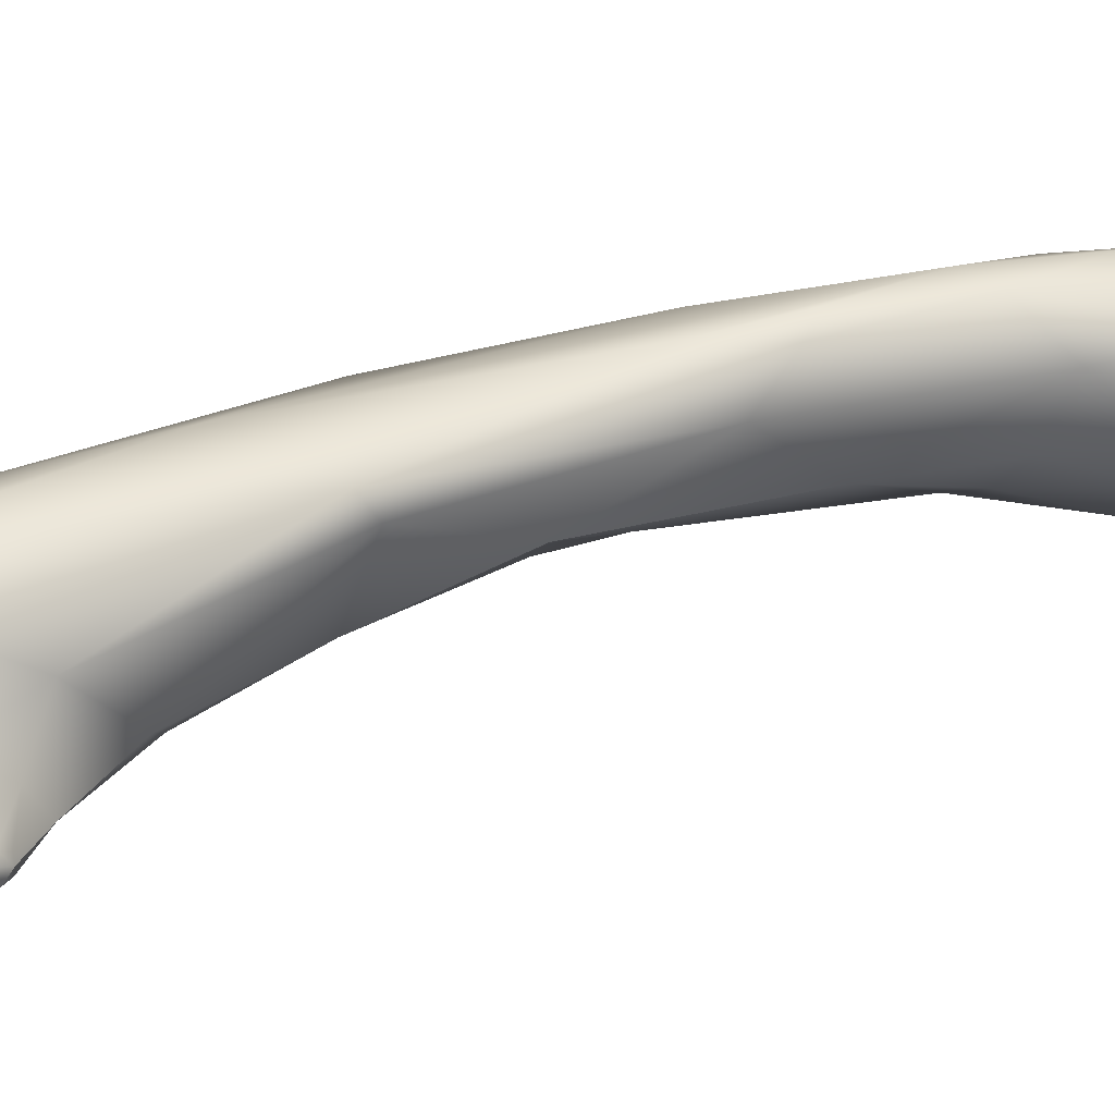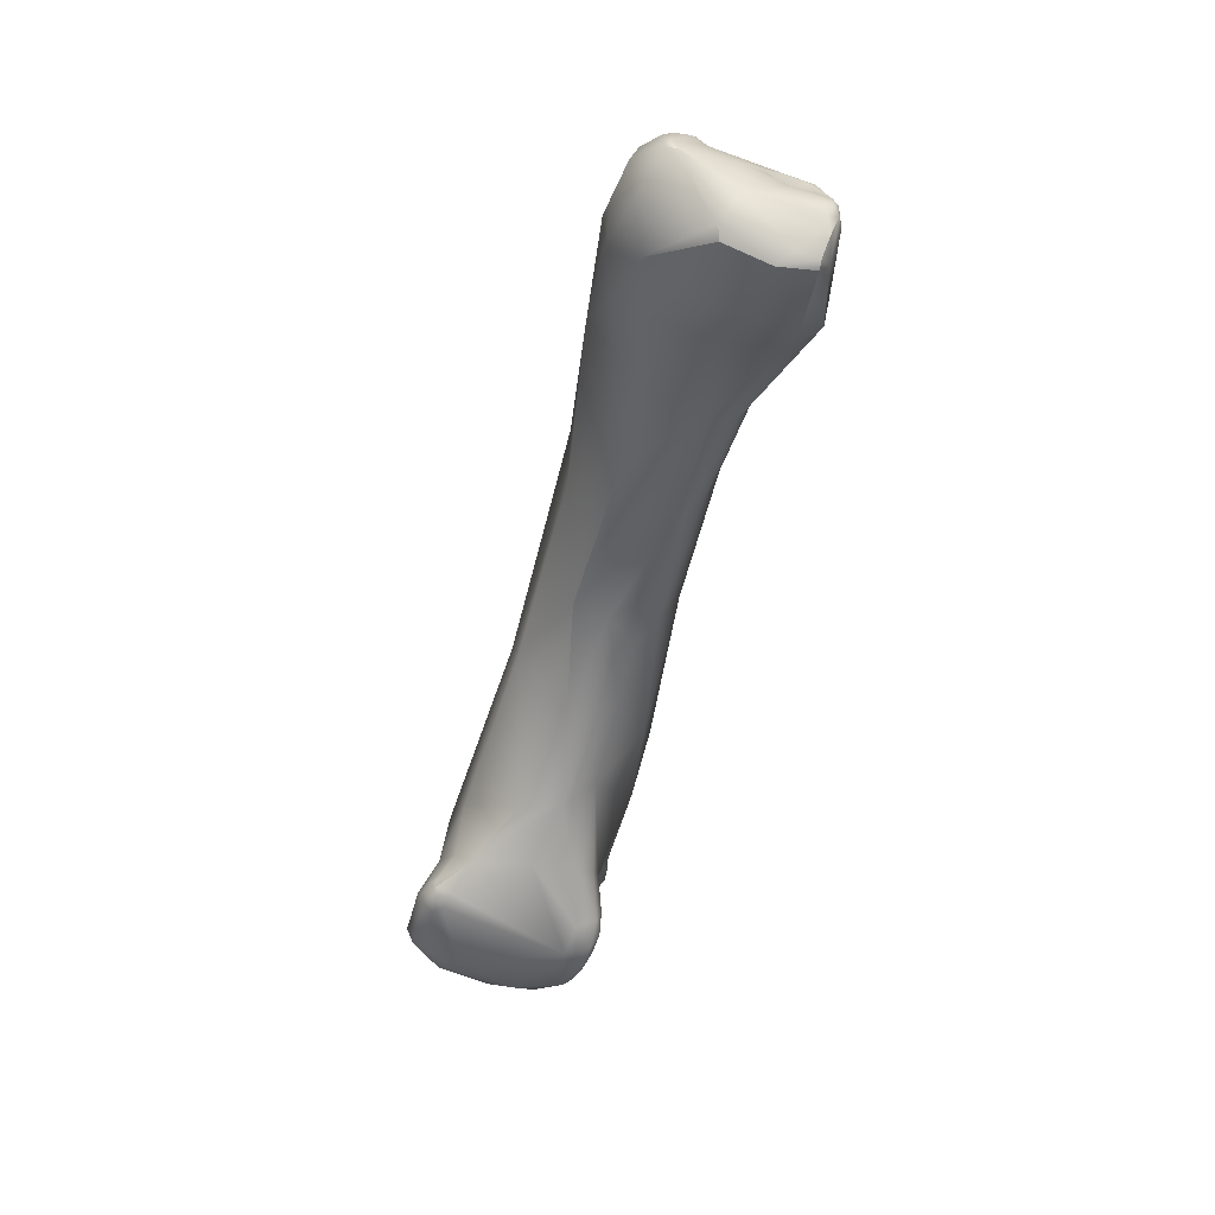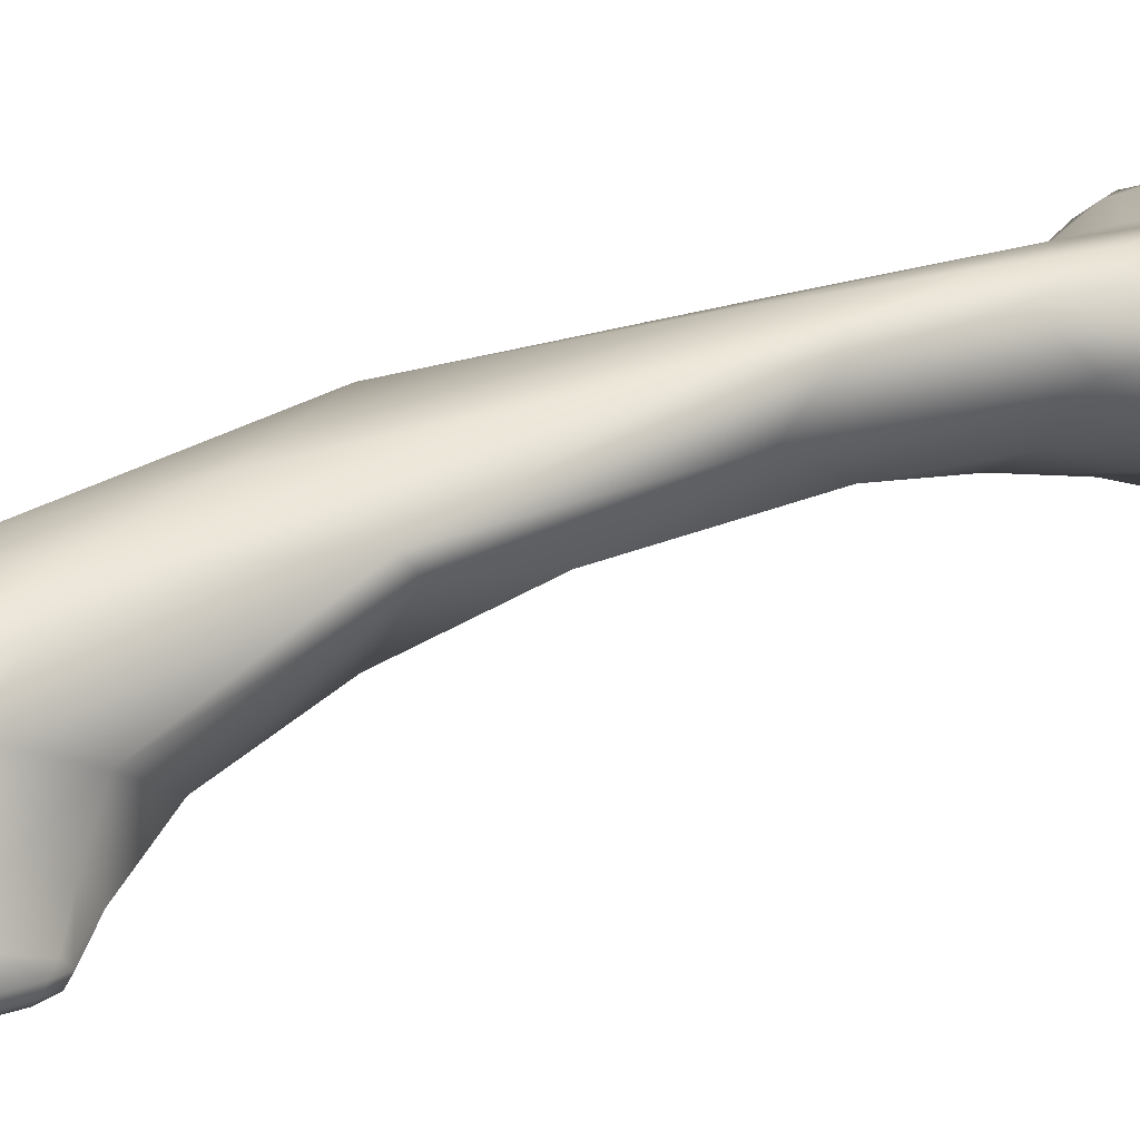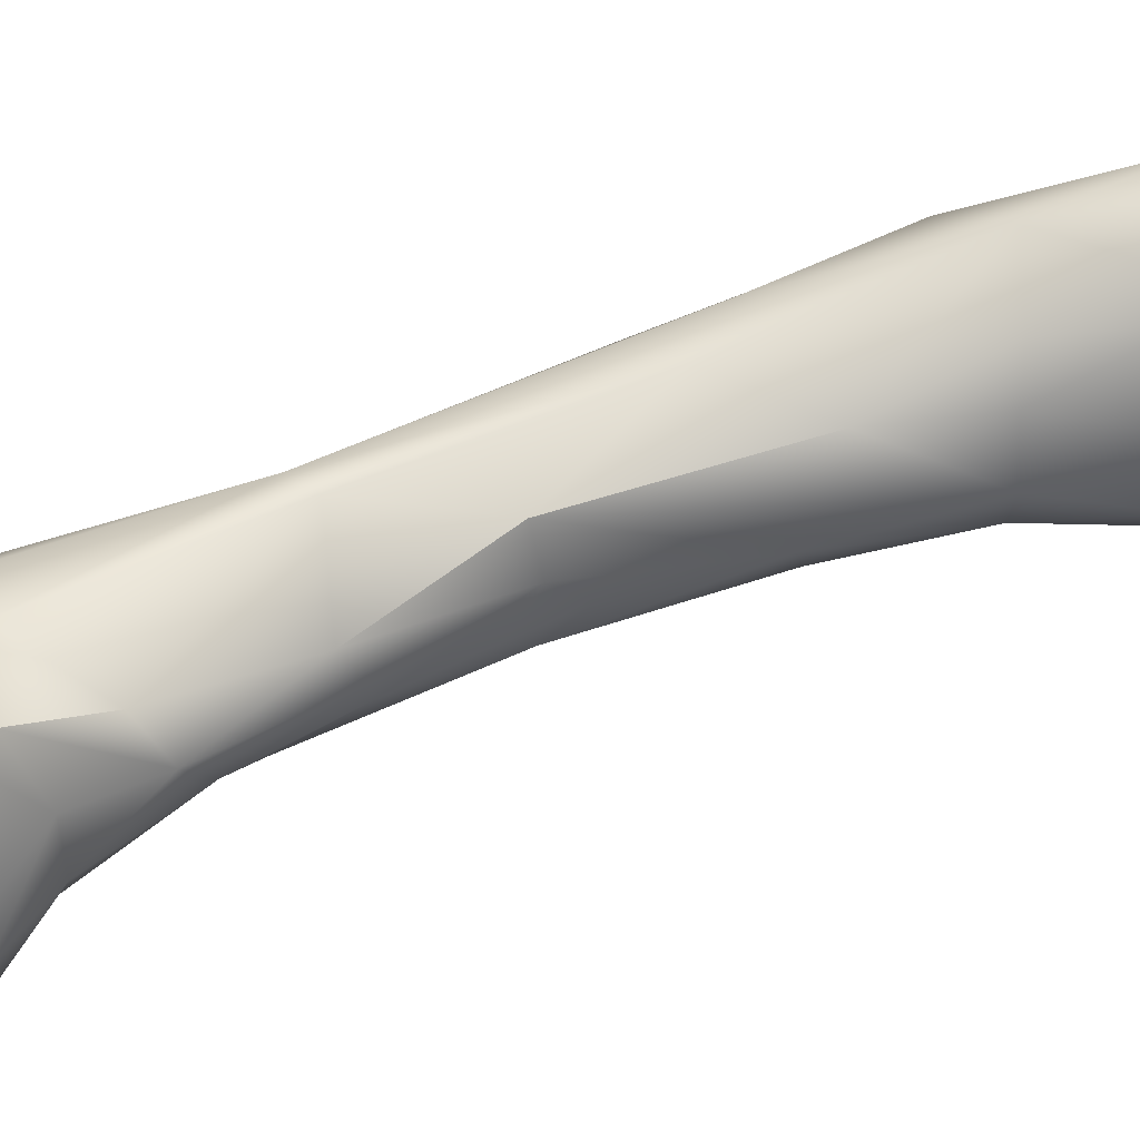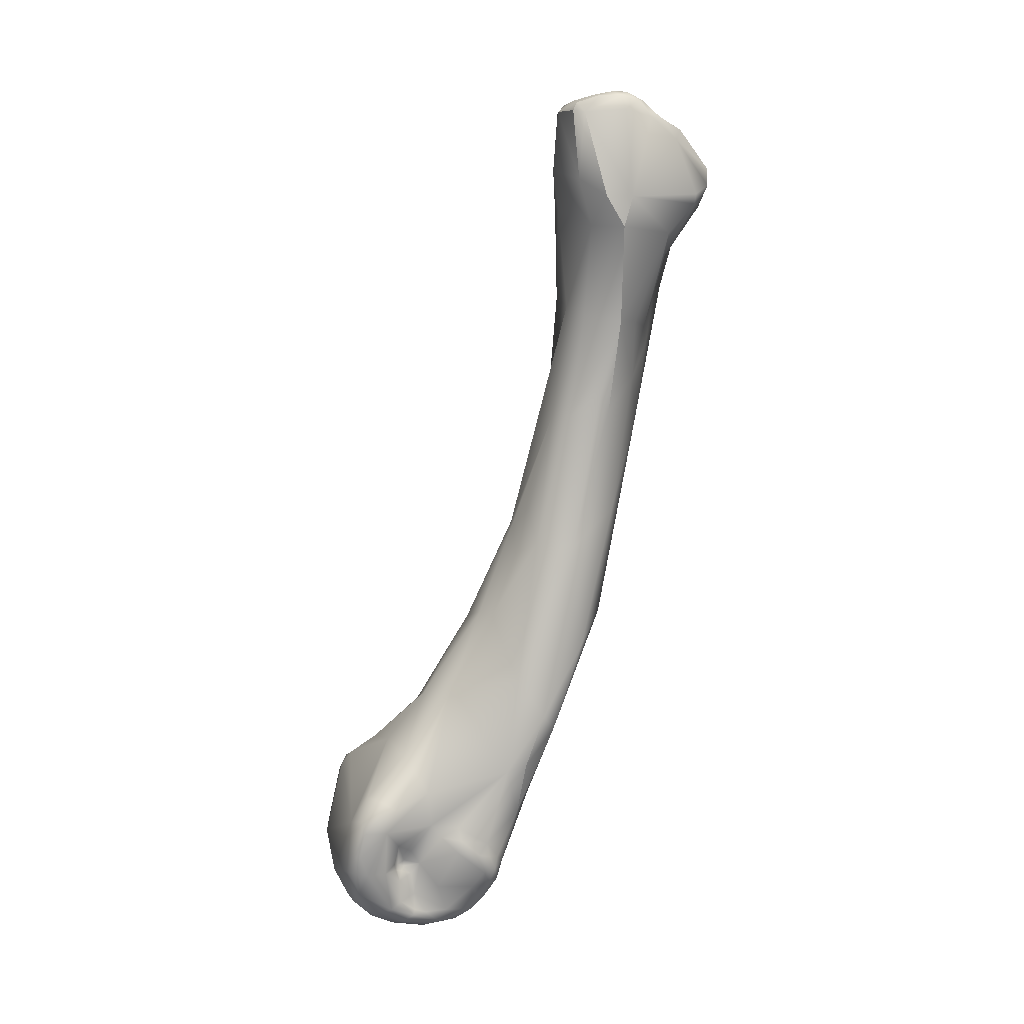
<metadata>
{"format":"obj","ext":"obj","renderer":"f3d","projection":"perspective","resolution":1024,"background":"white","views":[{"elev":-9.6,"azim":-96.6,"up":"+Y"},{"elev":50.2,"azim":14.9,"up":"+Z"},{"elev":2.7,"azim":-105.5,"up":"+Y"},{"elev":-63.8,"azim":-66.2,"up":"+Y"},{"elev":-3.3,"azim":85.2,"up":"+Z"}]}
</metadata>
<code>
v 224.8 -136.1 740.3
v 225 -135.3 740.2
v 224.3 -143.1 738.4
v 224 -141.4 737.3
v 224.8 -138.7 738.6
v 225.3 -134.3 738.3
v 224.5 -142.5 736.1
v 224.5 -139.6 734.9
v 225 -140 734.2
v 225.3 -135.8 735.4
v 225.6 -142.3 742.7
v 226.1 -142.2 743.2
v 226.3 -142.7 743.3
v 227.3 -142.9 743.2
v 226.7 -140.3 743.4
v 226.4 -137.3 744.3
v 225.8 -133.5 742.1
v 227.2 -131.9 742.6
v 224.7 -141.9 740.9
v 225 -143 741.2
v 225.4 -142.8 742.5
v 225.6 -143.3 742.2
v 226.2 -143.2 742.9
v 226.2 -143.6 742
v 226.9 -143.5 742.4
v 225.4 -139.5 741.2
v 225.7 -134 739.6
v 226.1 -133.5 739.4
v 226.9 -133.1 738.6
v 224.8 -143.8 738.1
v 225.1 -143.8 739.7
v 226 -144.3 738.7
v 225.8 -133.8 738.1
v 226.4 -144 736.2
v 225.7 -134.7 735.8
v 225.7 -136.6 733.9
v 226.2 -135 734.9
v 226.5 -134.2 735.9
v 226.6 -141.8 733.9
v 225.8 -138.1 733.4
v 227.1 -140.2 733
v 227.3 -138.2 732.7
v 227 -136.8 733.1
v 228 -131.4 752.7
v 228.7 -132.3 753.7
v 228.5 -130 751.3
v 230.2 -129.1 748.4
v 228 -141.2 744.4
v 227.9 -144.5 738
v 229.2 -143 733.8
v 229.6 -141 732.5
v 230.5 -141.4 732.6
v 229.8 -138.7 732
v 229.3 -136 732.6
v 229.9 -136.9 732.2
v 231.3 -126.5 775.4
v 231 -124.2 772.9
v 232 -123.2 771.6
v 230.2 -126.2 766.5
v 230.7 -124.9 767.1
v 230.7 -128.6 764.9
v 230.1 -126.2 762.7
v 232.6 -124.6 763.2
v 232 -132.2 758.9
v 232.3 -135.1 752.6
v 230.2 -138.4 747.1
v 231.6 -140.4 744.4
v 231.2 -131 740.8
v 233.5 -131.9 739.7
v 232.5 -132.8 736.4
v 233.5 -133.2 736.8
v 231 -143.9 735.7
v 232.6 -138.6 734.3
v 233.1 -138.9 735.7
v 233.2 -139.3 736.6
v 233.4 -138.3 736.4
v 233.2 -139.7 736.3
v 233.1 -139.3 736.2
v 233.2 -139.5 735.9
v 233.3 -139.6 735.2
v 233.1 -137.1 734.8
v 231 -134.4 733.4
v 231.3 -133.2 735.3
v 231.9 -134 734
v 232.5 -134.4 734.1
v 232.8 -133.2 735.3
v 232.8 -133.9 734.7
v 233.2 -134.1 734.9
v 233.2 -133.7 735
v 233.2 -134.9 734.8
v 232 -142.6 733.8
v 232.4 -141.3 733
v 230.9 -140.1 732.2
v 232.6 -138.6 733.3
v 232.6 -138.7 732.9
v 232.2 -139.4 732.4
v 233 -139.5 733.8
v 233.1 -140.1 733.3
v 231.1 -135.9 732.4
v 231 -138 732
v 232.1 -137 732.4
v 232.6 -136.5 733.2
v 232.5 -137.9 733.1
v 231.9 -134.9 733.2
v 233.2 -125 785
v 233.4 -123.9 785
v 233.6 -122.8 784.1
v 232.5 -126.3 783.2
v 234 -127.5 784.5
v 233 -123.8 784.1
v 233 -122.9 782.7
v 234 -121.8 782.6
v 232.6 -127.6 781.6
v 231.9 -125.2 781.4
v 233.2 -128.4 778.5
v 232.7 -122.4 777
v 234 -128.8 774.5
v 233.8 -122.3 774.7
v 235.2 -123.5 770.6
v 234.2 -129.8 768.6
v 234 -124.1 765.8
v 234.1 -132.3 758.6
v 234.1 -134.4 752.8
v 234.5 -126.6 752.9
v 235 -133.7 752.5
v 234.3 -136.3 747.9
v 232.7 -138 747.5
v 236.2 -130.4 746
v 235.1 -129.7 745.2
v 234.1 -139.5 743.4
v 235.5 -131.5 742.9
v 235.7 -132.7 742.5
v 234.6 -141.8 740.8
v 235.6 -140.8 740.5
v 234.9 -137.9 741
v 234.8 -138.7 742.4
v 234.1 -142.8 739.2
v 235.6 -139.9 740
v 235.5 -142.1 739.3
v 235.6 -140.5 738.6
v 235.6 -141.9 738.5
v 233.8 -138.9 737.2
v 234.5 -137.6 739
v 234.6 -139.7 737.6
v 234.7 -135.8 738.8
v 234.8 -135.1 738.4
v 234.5 -136.9 738.2
v 234.8 -135.6 737.9
v 234.8 -135.9 737.2
v 233.8 -133.4 736
v 234.3 -133.9 737.7
v 234.1 -133.8 736.8
v 234.6 -134.5 737
v 233.8 -143.1 735.9
v 234.2 -140.6 735.8
v 234 -142.5 735.2
v 234.5 -142.4 735.9
v 234.3 -142.2 735.4
v 234.5 -141.7 735.7
v 234.9 -142.6 737.1
v 235.1 -142.2 736.9
v 233.5 -139.9 735.9
v 233.4 -139.8 735.9
v 233.7 -140 736.4
v 234.1 -134.1 735.8
v 233.6 -142.3 734.4
v 235.2 -125.8 786.8
v 235.3 -125.2 786.8
v 235.9 -125.9 786.9
v 234.6 -124.1 786.1
v 235.1 -123.8 786.1
v 235.4 -122.4 785
v 235.8 -122.8 785.3
v 235.9 -122.4 784.9
v 236.7 -123.1 785
v 236.6 -122.5 784.3
v 235.2 -121.3 781.7
v 236.3 -121.9 783.8
v 234.8 -129 782.5
v 237 -121.6 778.6
v 235.2 -129.5 779.2
v 235.8 -123 774.6
v 235.8 -129.5 773.5
v 237.3 -124 771.4
v 237.1 -124.7 768
v 237.3 -130 765.5
v 235.7 -131.4 759.5
v 236.1 -125.9 759.6
v 235.4 -132.2 756.6
v 236.6 -130.9 757.2
v 237.3 -128.6 757
v 236.1 -127.9 750.7
v 236.2 -132.1 748.3
v 235.8 -141.1 739.5
v 238.6 -129.2 785.6
v 239.3 -127.2 786.1
v 238.7 -124.4 785.4
v 239.6 -123.5 784.5
v 238.8 -129.7 784.9
v 237.5 -121 781.5
v 237.8 -121.1 782.2
v 239.7 -122.2 783.6
v 239.3 -120.3 781.4
v 239.3 -120.1 780.8
v 239.4 -120.7 778.9
v 239 -129.7 778.6
v 238.2 -122.7 775.9
v 238.6 -129.1 772.4
v 239.8 -128.2 771.6
v 240.3 -125.9 771.2
v 239.2 -124.8 771.4
v 238.4 -126.4 765.7
v 238.9 -127.1 766.6
v 238.3 -128.9 765.4
v 240.2 -124.4 784.9
v 241.2 -125.2 785.2
v 241.5 -130 784.3
v 241 -124 784
v 242.4 -123.9 783.9
v 240.8 -122.7 783.8
v 241.8 -122.9 783.6
v 242 -122.3 783.2
v 239.9 -130.1 780.9
v 241.6 -121.2 779.2
v 241.4 -121.3 778.6
v 240.4 -120.3 781.1
v 240.8 -120.4 779.9
v 241 -122.9 776.8
v 242 -128 777
v 243 -126.1 785.2
v 243 -125.8 785.2
v 243.5 -125.8 785
v 242.4 -129.2 784.7
v 243.6 -129.1 784.3
v 243.6 -129.3 783.8
v 244 -128.6 783.6
v 243.3 -126.8 785.1
v 243.2 -127.9 784.9
v 243.8 -127.6 784.8
v 243.9 -126.3 784.7
v 244 -126 783.9
v 242.5 -124.7 784.6
v 243 -124.2 784.1
v 243 -123.6 783.6
v 243.2 -124.8 784.6
v 243.5 -124.4 783.6
v 243.7 -125.2 784.5
v 242.7 -122.7 782.4
v 242.9 -128.8 779.7
v 243.8 -127.2 778.5
v 243.7 -125.6 778.5
v 243.3 -126.1 776.7
v 226.3 -142.7 743.3
v 228 -141.2 744.4
v 232 -132.2 758.9
v 235.5 -131.5 742.9
v 235.9 -125.9 786.9
v 238.8 -129.7 784.9
v 238.8 -129.7 784.9
v 240.3 -125.9 771.2
v 241.5 -130 784.3
v 242 -122.3 783.2
v 240.4 -120.3 781.1
v 243.6 -129.1 784.3
v 243.6 -129.3 783.8
v 243.6 -129.3 783.8
v 243.8 -127.6 784.8
v 243 -124.2 784.1
v 243 -123.6 783.6
v 243.8 -127.2 778.5
v 243.3 -126.1 776.7
v 243.3 -126.1 776.7
g grp1
f 1 5 26
f 6 1 2
f 20 19 3
f 19 4 3
f 3 31 20
f 3 4 7
f 3 30 31
f 7 30 3
f 7 34 30
f 19 5 4
f 10 4 5
f 1 10 5
f 1 6 10
f 6 35 10
f 4 10 8
f 8 7 4
f 7 8 9
f 40 9 8
f 37 36 10
f 8 10 36
f 44 16 45
f 44 46 18
f 11 21 13
f 11 13 12
f 13 48 12
f 23 14 253
f 14 254 253
f 11 12 15
f 15 12 48
f 16 1 26
f 17 2 1
f 17 18 28
f 44 1 16
f 17 1 44
f 44 18 17
f 21 11 19
f 20 21 19
f 11 26 19
f 22 20 31
f 22 23 21
f 22 21 20
f 13 21 23
f 24 22 31
f 24 23 22
f 14 23 25
f 25 23 24
f 49 25 24
f 137 14 25
f 137 25 49
f 26 5 19
f 15 16 26
f 11 15 26
f 17 27 2
f 6 2 27
f 17 28 27
f 6 27 33
f 27 28 33
f 33 28 29
f 29 28 18
f 29 18 68
f 32 31 30
f 32 24 31
f 32 30 34
f 49 24 32
f 35 6 33
f 35 33 38
f 29 38 33
f 29 68 38
f 83 38 68
f 34 7 39
f 49 32 34
f 50 34 39
f 35 37 10
f 35 38 37
f 43 36 37
f 36 40 8
f 83 37 38
f 54 43 37
f 9 39 7
f 39 9 41
f 51 39 41
f 9 40 41
f 41 40 42
f 40 36 43
f 40 43 42
f 42 43 55
f 59 62 44
f 61 59 44
f 62 47 46
f 64 61 45
f 61 44 45
f 65 64 45
f 46 44 62
f 65 45 66
f 46 47 18
f 66 16 48
f 127 254 67
f 66 254 127
f 66 45 16
f 68 47 124
f 254 14 67
f 67 14 137
f 16 15 48
f 68 18 47
f 137 49 72
f 72 49 34
f 82 54 37
f 82 37 83
f 50 39 51
f 50 51 52
f 52 51 93
f 41 42 53
f 42 55 53
f 41 53 51
f 93 51 53
f 55 43 54
f 54 99 55
f 53 55 100
f 99 54 82
f 100 55 99
f 56 113 114
f 114 111 57
f 114 57 56
f 116 58 57
f 58 116 118
f 59 56 57
f 56 61 120
f 57 60 59
f 58 60 57
f 58 118 63
f 56 59 61
f 120 61 64
f 60 62 59
f 62 60 58
f 62 58 47
f 124 63 121
f 63 47 58
f 47 63 124
f 127 65 66
f 67 130 127
f 133 67 137
f 70 83 68
f 68 69 70
f 71 70 69
f 71 150 70
f 86 70 150
f 152 71 151
f 71 152 150
f 72 34 50
f 94 73 97
f 76 74 73
f 77 79 78
f 75 76 142
f 75 77 78
f 144 77 75
f 144 164 77
f 75 78 76
f 77 163 79
f 78 79 74
f 74 76 78
f 74 79 80
f 80 79 163
f 73 74 80
f 73 80 97
f 76 73 81
f 90 104 85
f 81 73 102
f 81 102 90
f 90 165 81
f 84 82 83
f 104 82 84
f 85 104 84
f 70 86 83
f 86 84 83
f 85 84 87
f 85 87 88
f 89 84 86
f 89 87 84
f 86 150 89
f 88 89 165
f 87 89 88
f 85 88 90
f 165 89 150
f 88 165 90
f 72 50 91
f 50 52 91
f 91 52 92
f 72 91 154
f 166 91 92
f 98 166 92
f 93 53 100
f 96 93 100
f 101 96 100
f 52 93 92
f 94 103 73
f 94 95 103
f 103 95 101
f 96 101 95
f 93 96 92
f 97 95 94
f 98 96 95
f 97 98 95
f 96 98 92
f 98 97 155
f 100 99 101
f 104 101 99
f 102 104 90
f 102 101 104
f 73 103 102
f 103 101 102
f 104 99 82
f 105 110 114
f 105 106 110
f 105 170 106
f 105 109 167
f 110 106 107
f 170 107 106
f 172 107 170
f 114 113 108
f 114 108 105
f 108 113 109
f 109 105 108
f 114 110 111
f 111 112 116
f 107 111 110
f 107 112 111
f 107 172 112
f 112 177 116
f 113 179 109
f 179 113 115
f 113 56 115
f 111 116 57
f 179 115 181
f 117 181 115
f 116 177 118
f 180 118 177
f 180 182 118
f 56 120 117
f 115 56 117
f 182 119 118
f 63 118 121
f 119 121 118
f 208 120 255
f 122 186 255
f 187 186 122
f 121 188 124
f 122 255 65
f 123 125 122
f 125 189 122
f 123 122 65
f 123 65 127
f 125 123 126
f 123 127 126
f 127 130 126
f 124 129 68
f 192 129 124
f 192 128 129
f 68 129 69
f 130 67 133
f 130 136 126
f 131 69 129
f 132 69 256
f 129 128 131
f 132 128 193
f 132 256 128
f 136 130 134
f 134 130 133
f 134 138 136
f 135 126 136
f 136 138 135
f 146 151 132
f 126 135 132
f 135 143 132
f 132 143 145
f 193 126 132
f 151 69 132
f 137 139 133
f 160 161 141
f 133 139 134
f 134 194 138
f 138 194 140
f 138 140 135
f 134 139 194
f 139 141 194
f 194 141 140
f 141 139 160
f 141 161 140
f 159 140 161
f 142 76 143
f 143 76 147
f 142 143 144
f 140 144 143
f 140 155 144
f 140 143 135
f 146 148 151
f 149 153 148
f 148 153 151
f 149 76 81
f 165 149 81
f 145 146 132
f 143 147 145
f 148 145 147
f 148 146 145
f 149 148 147
f 149 147 76
f 151 71 69
f 165 150 153
f 153 152 151
f 152 153 150
f 165 153 149
f 154 137 72
f 154 160 137
f 156 166 158
f 154 166 156
f 166 159 158
f 154 156 157
f 157 156 158
f 158 159 157
f 137 160 139
f 160 154 157
f 160 157 161
f 161 157 159
f 159 155 140
f 142 144 75
f 77 164 162
f 77 162 163
f 163 162 80
f 155 97 80
f 144 155 164
f 155 162 164
f 155 80 162
f 166 154 91
f 159 166 98
f 155 159 98
f 170 105 167
f 170 167 168
f 169 168 167
f 167 109 195
f 195 257 167
f 168 171 170
f 172 170 171
f 173 171 168
f 173 172 171
f 173 174 172
f 175 173 168
f 173 175 174
f 174 175 176
f 176 175 201
f 174 178 172
f 172 178 177
f 174 176 178
f 176 201 178
f 109 179 195
f 199 195 179
f 177 112 172
f 177 178 201
f 180 177 200
f 201 200 177
f 179 181 223
f 207 182 180
f 181 117 183
f 182 207 184
f 183 117 120
f 184 119 182
f 185 119 184
f 183 120 208
f 119 185 121
f 208 255 186
f 185 188 121
f 185 212 188
f 190 191 214
f 186 187 190
f 188 191 192
f 188 212 191
f 187 122 189
f 187 189 190
f 125 190 189
f 190 125 193
f 125 126 193
f 190 193 191
f 188 192 124
f 193 128 191
f 128 192 191
f 233 196 195
f 196 257 195
f 169 197 168
f 197 169 196
f 196 216 197
f 168 197 175
f 198 175 197
f 198 202 175
f 198 220 202
f 200 201 204
f 204 180 200
f 201 175 202
f 202 203 201
f 226 203 202
f 204 201 203
f 204 203 226
f 223 258 179
f 205 207 180
f 205 180 204
f 226 227 204
f 227 205 204
f 225 205 227
f 207 205 225
f 223 181 206
f 223 206 229
f 206 181 183
f 208 206 183
f 207 228 184
f 206 208 229
f 209 229 208
f 211 185 184
f 228 211 184
f 228 210 211
f 210 228 252
f 186 209 208
f 186 214 209
f 209 214 260
f 212 185 210
f 260 214 213
f 210 185 211
f 213 212 260
f 186 190 214
f 191 212 213
f 213 214 191
f 196 231 216
f 216 215 197
f 197 215 198
f 218 198 215
f 215 216 218
f 259 217 195
f 233 195 217
f 220 198 218
f 218 221 220
f 242 218 216
f 219 221 218
f 242 219 218
f 219 242 243
f 243 244 219
f 219 244 221
f 220 222 202
f 220 221 222
f 222 226 202
f 222 221 244
f 262 269 248
f 248 269 246
f 262 248 263
f 258 223 261
f 261 223 249
f 251 224 248
f 224 251 225
f 227 263 248
f 248 224 227
f 227 224 225
f 249 223 229
f 225 228 207
f 228 225 251
f 209 260 271
f 237 230 196
f 230 231 196
f 230 232 231
f 249 235 261
f 217 234 233
f 233 234 238
f 265 234 217
f 264 266 236
f 249 236 266
f 233 238 196
f 238 237 196
f 237 232 230
f 240 247 232
f 238 239 237
f 240 241 247
f 238 234 239
f 240 232 237
f 240 237 239
f 236 267 264
f 267 236 240
f 240 236 241
f 241 236 251
f 243 242 245
f 248 246 251
f 245 216 231
f 216 245 242
f 246 268 245
f 231 232 245
f 232 247 245
f 247 246 245
f 268 246 269
f 241 251 246
f 246 247 241
f 229 271 250
f 249 229 250
f 236 249 250
f 251 252 228
f 272 251 270
f 236 270 251
f 209 271 229

</code>
